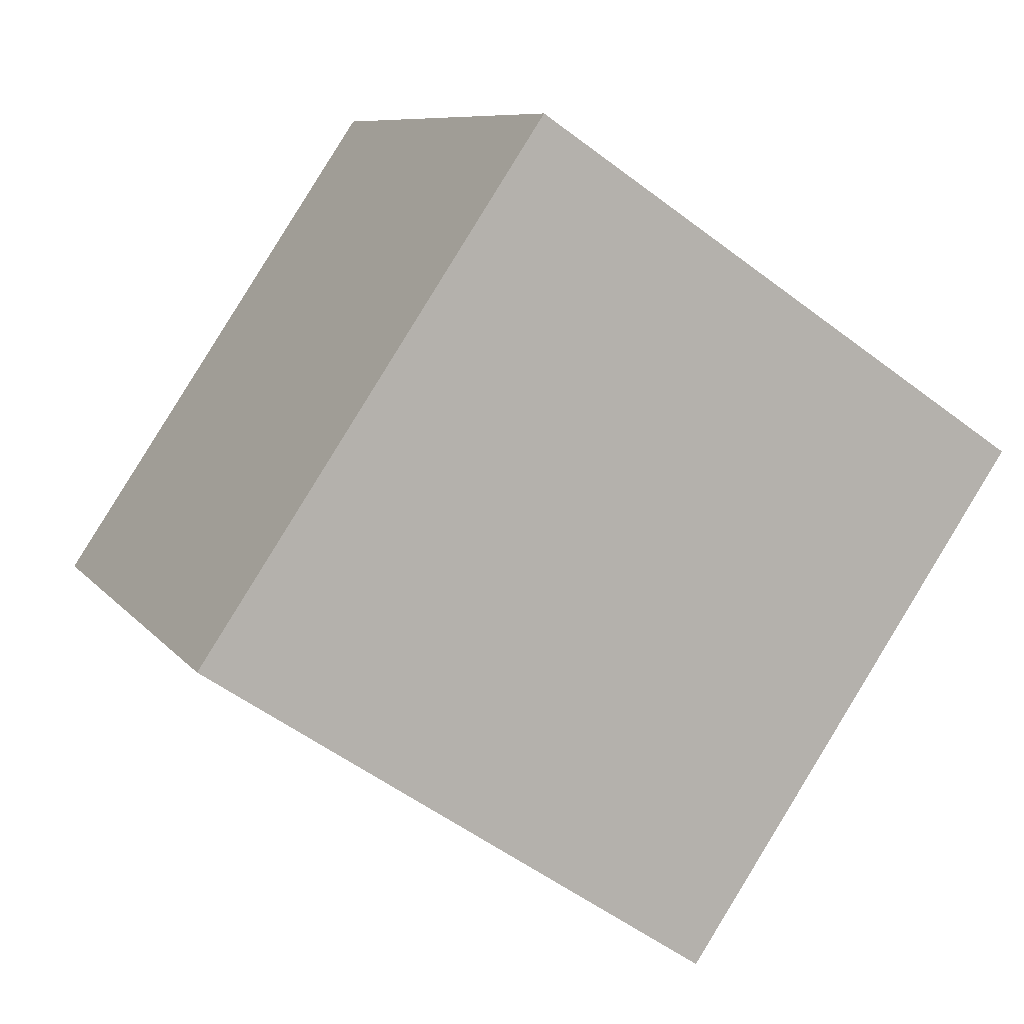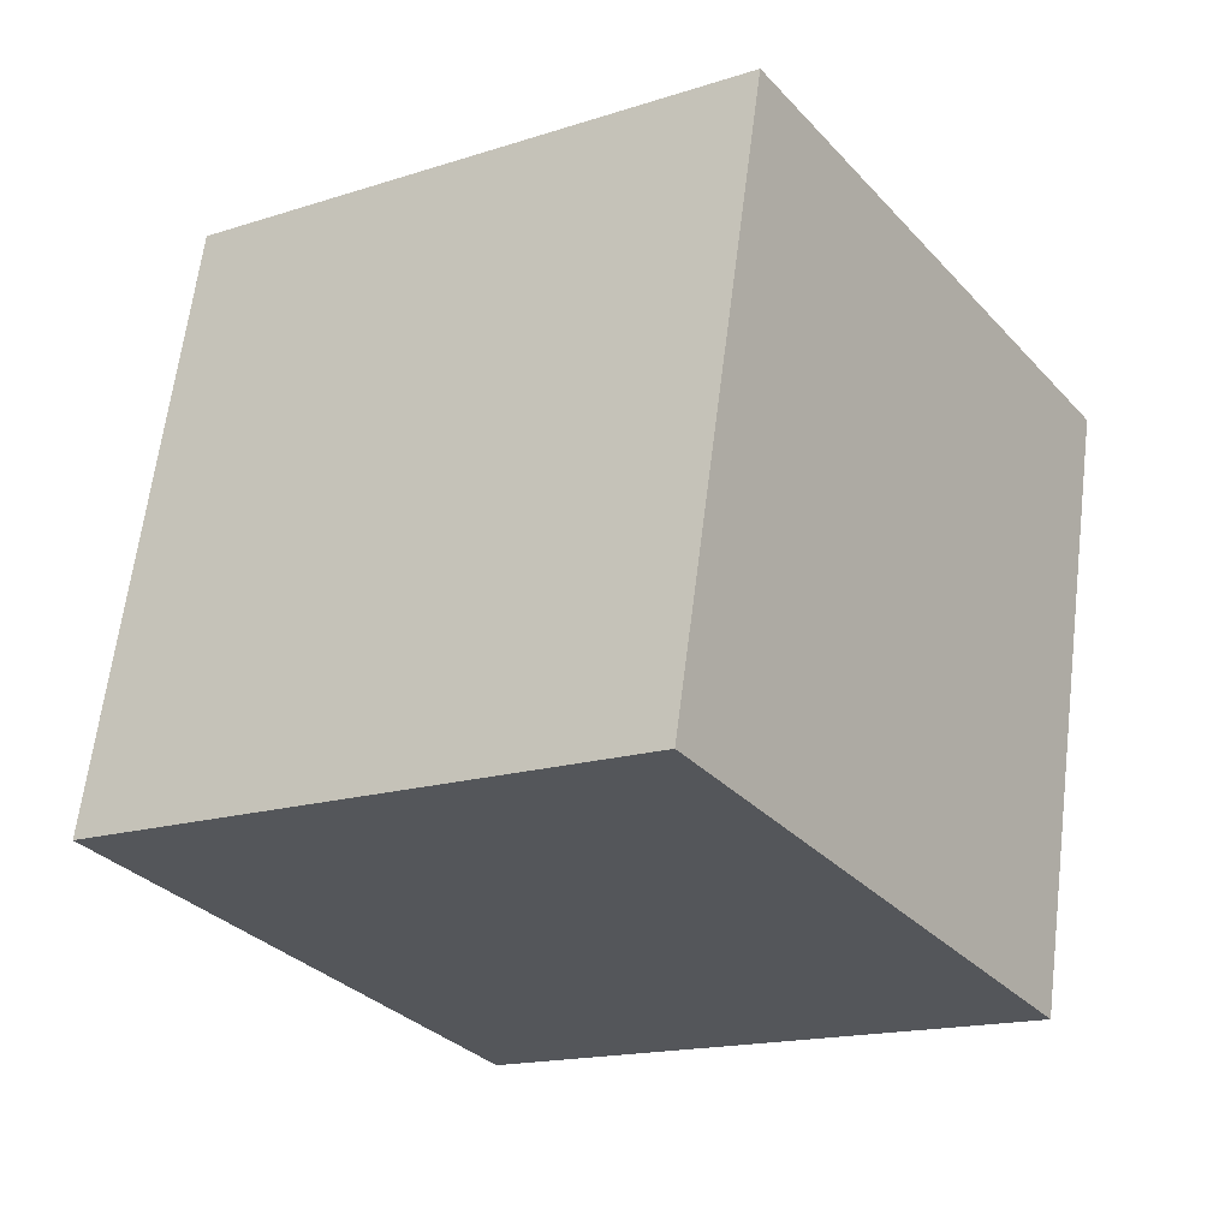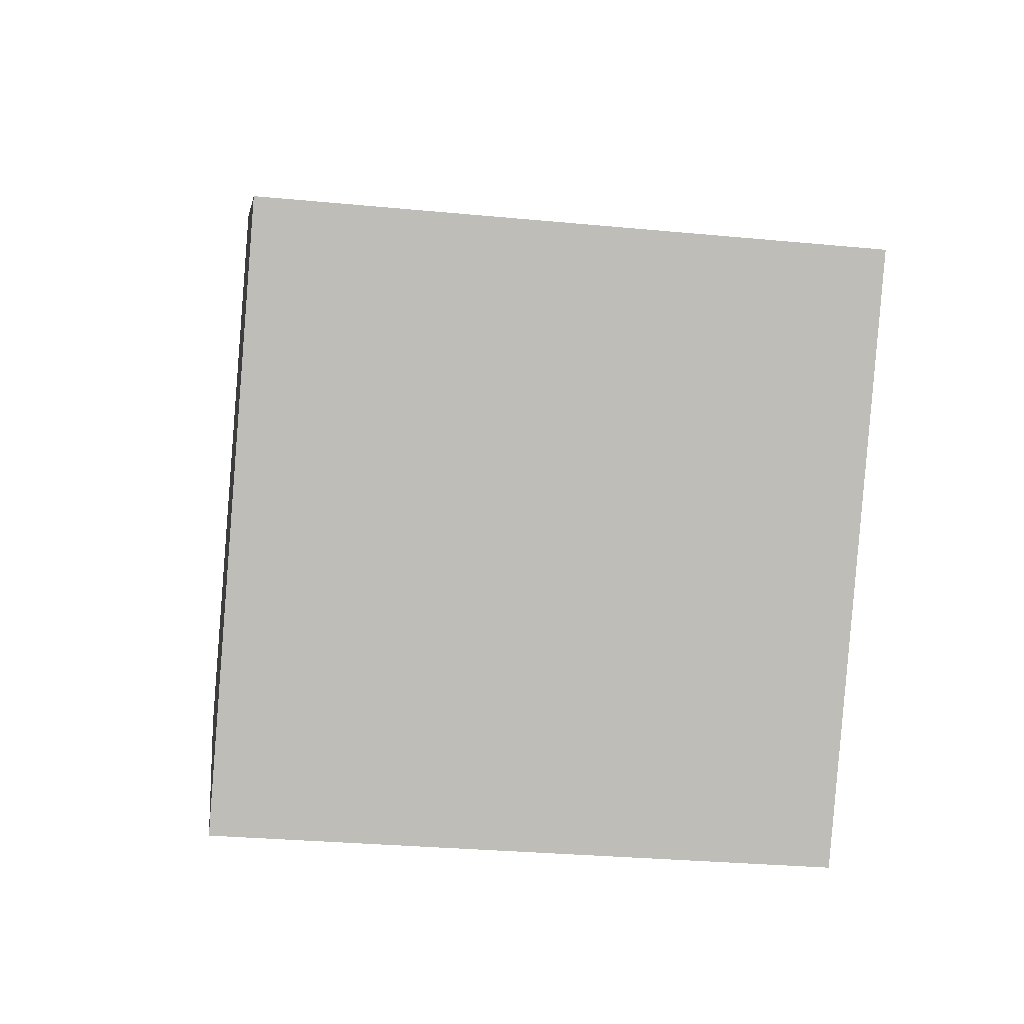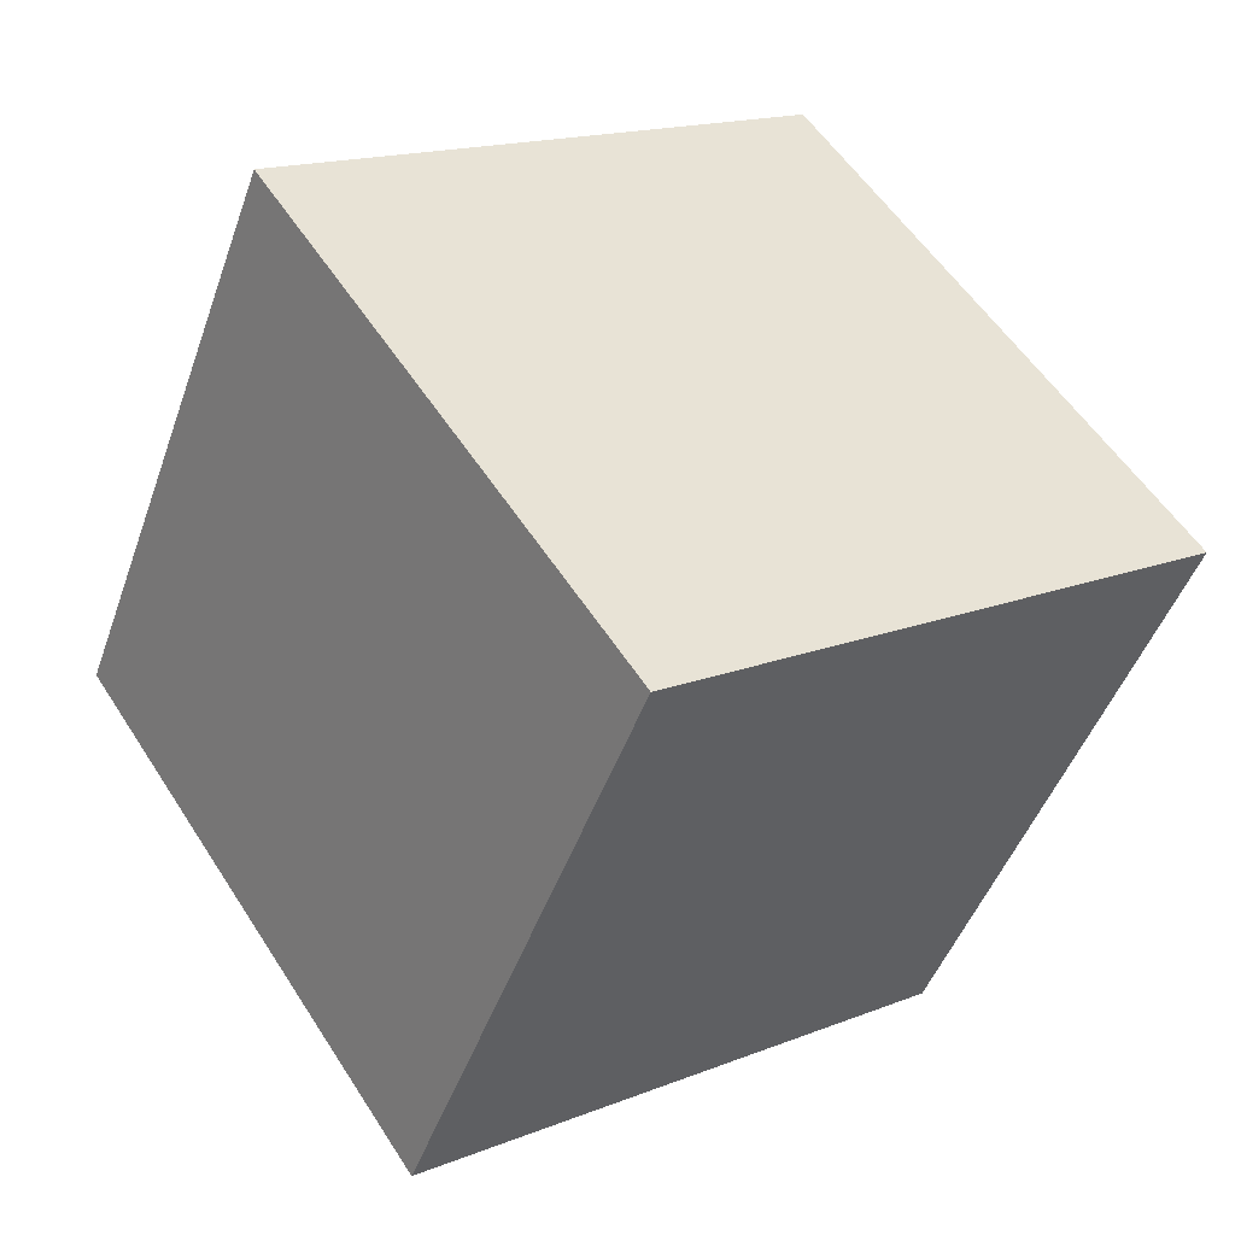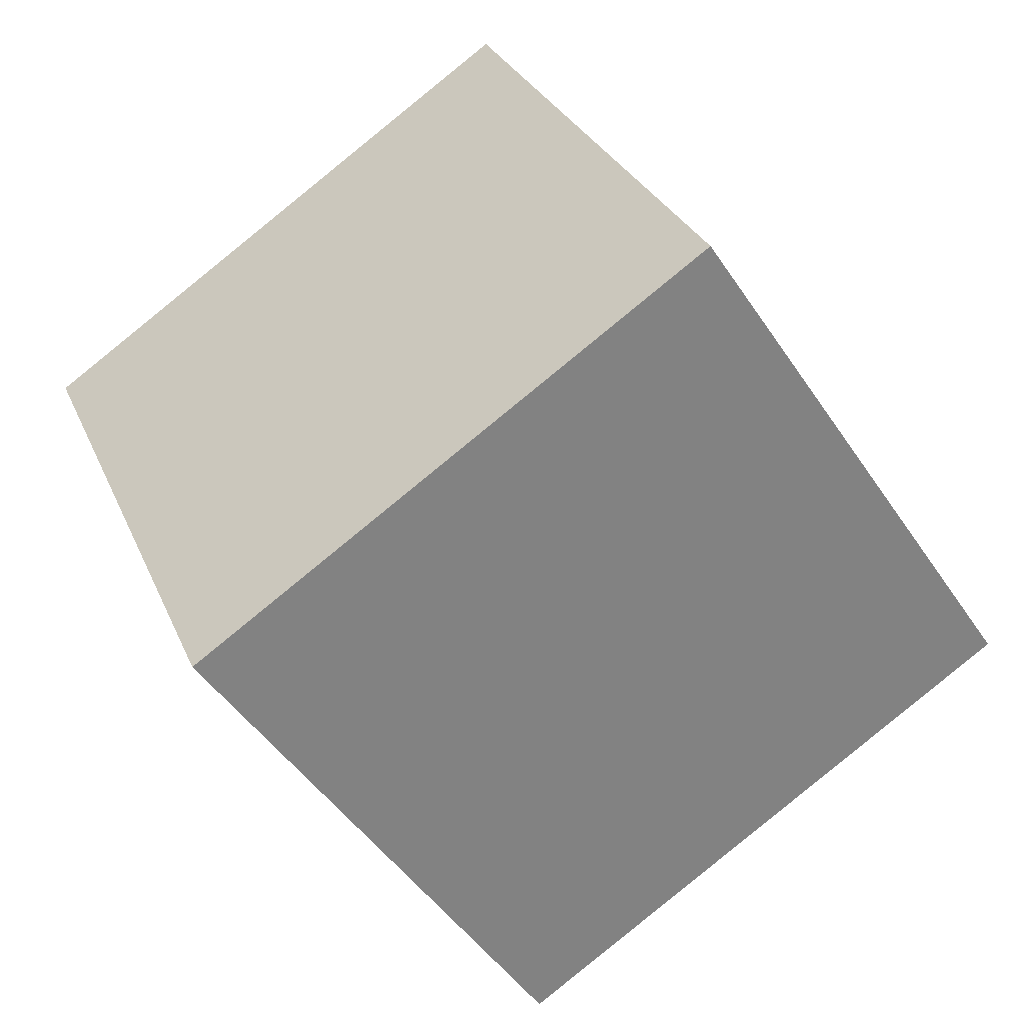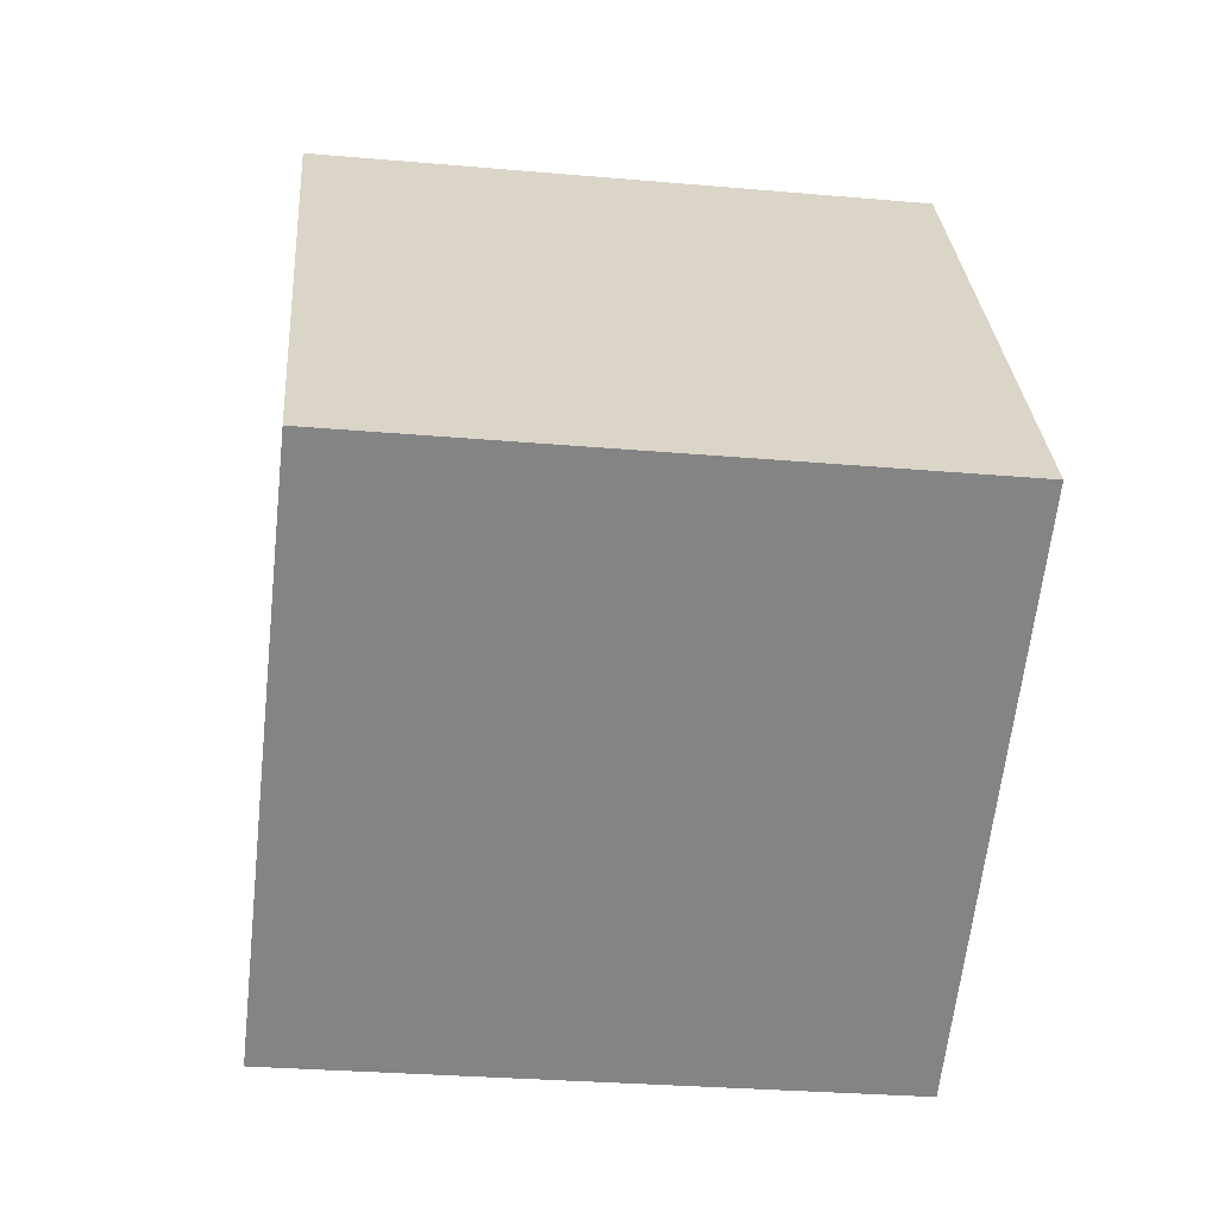
<metadata>
{"format":"obj","ext":"obj","renderer":"f3d","projection":"perspective","resolution":1024,"background":"white","views":[{"elev":-53.7,"azim":141.2,"up":"+Z"},{"elev":64.4,"azim":97.1,"up":"+Y"},{"elev":-29.1,"azim":-7.9,"up":"+Z"},{"elev":-47.3,"azim":70.8,"up":"+Y"},{"elev":29.7,"azim":69.9,"up":"+Y"},{"elev":-27.3,"azim":172.6,"up":"+Y"}]}
</metadata>
<code>
v 0.7202 0.4575 -0.3578
v 0.7188 0.7886 -0.1333
v 0.7198 0.5641 0.1978
v 0.7202 0.4575 -0.3578
v 0.7198 0.5641 0.1978
v 0.7212 0.2331 -0.02669
v 0.3202 0.4559 -0.3578
v 0.3212 0.2314 -0.02669
v 0.3198 0.5625 0.1978
v 0.3202 0.4559 -0.3578
v 0.3198 0.5625 0.1978
v 0.3188 0.7869 -0.1333
v 0.7202 0.4575 -0.3578
v 0.3202 0.4559 -0.3578
v 0.3188 0.7869 -0.1333
v 0.7202 0.4575 -0.3578
v 0.3188 0.7869 -0.1333
v 0.7188 0.7886 -0.1333
v 0.7188 0.7886 -0.1333
v 0.3188 0.7869 -0.1333
v 0.3198 0.5625 0.1978
v 0.7188 0.7886 -0.1333
v 0.3198 0.5625 0.1978
v 0.7198 0.5641 0.1978
v 0.7198 0.5641 0.1978
v 0.3198 0.5625 0.1978
v 0.3212 0.2314 -0.02669
v 0.7198 0.5641 0.1978
v 0.3212 0.2314 -0.02669
v 0.7212 0.2331 -0.02669
v 0.3202 0.4559 -0.3578
v 0.7202 0.4575 -0.3578
v 0.7212 0.2331 -0.02669
v 0.3202 0.4559 -0.3578
v 0.7212 0.2331 -0.02669
v 0.3212 0.2314 -0.02669
f 1 2 3
f 4 5 6
f 7 8 9
f 10 11 12
f 13 14 15
f 16 17 18
f 19 20 21
f 22 23 24
f 25 26 27
f 28 29 30
f 31 32 33
f 34 35 36

</code>
